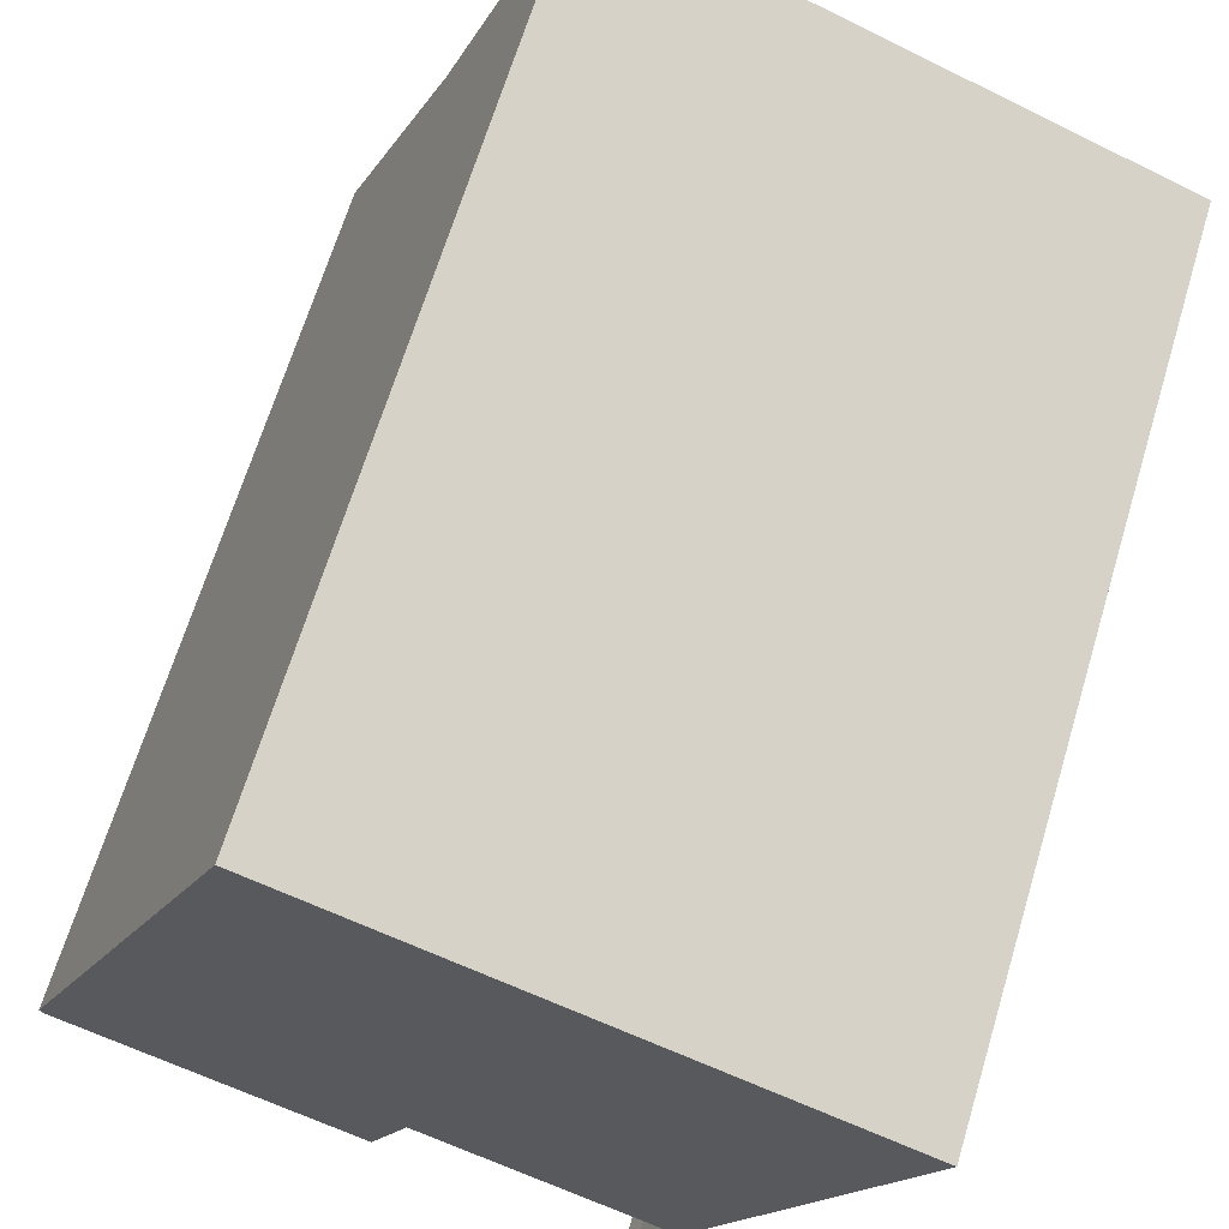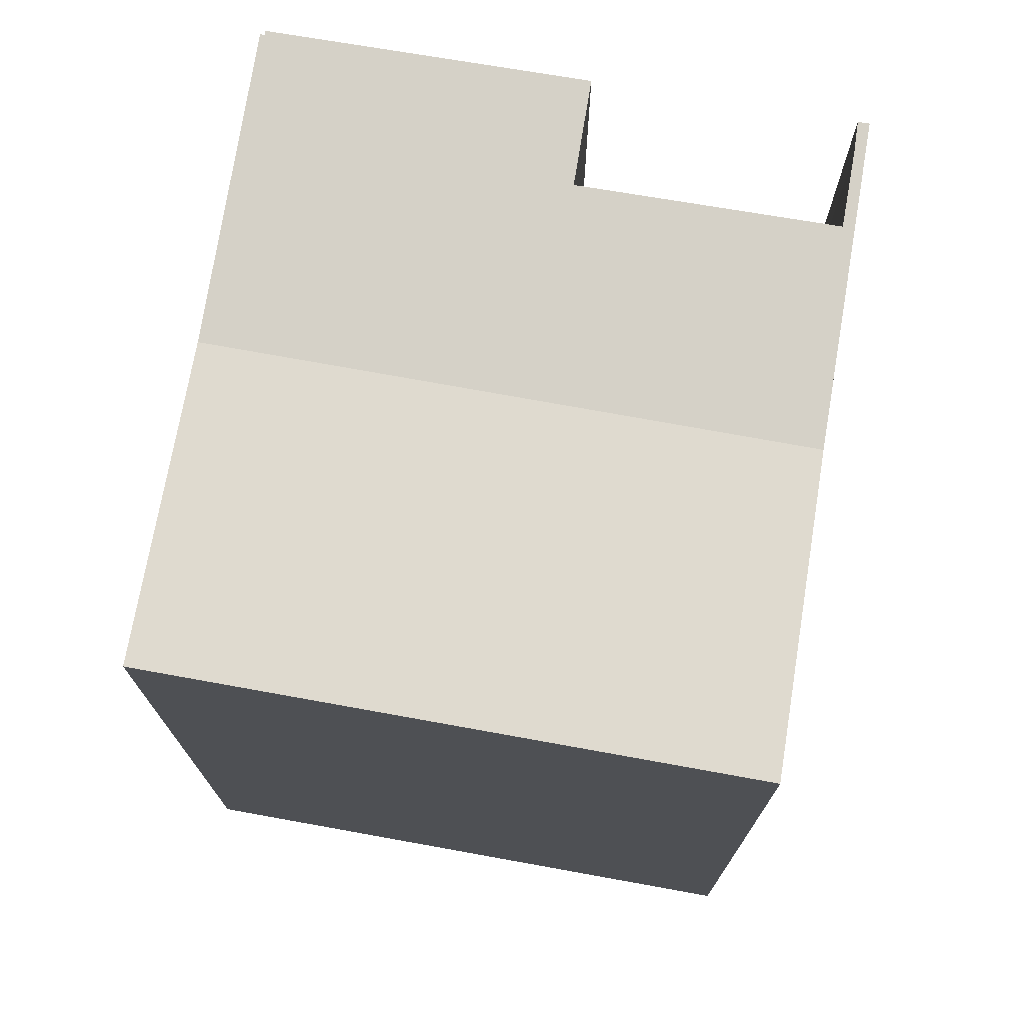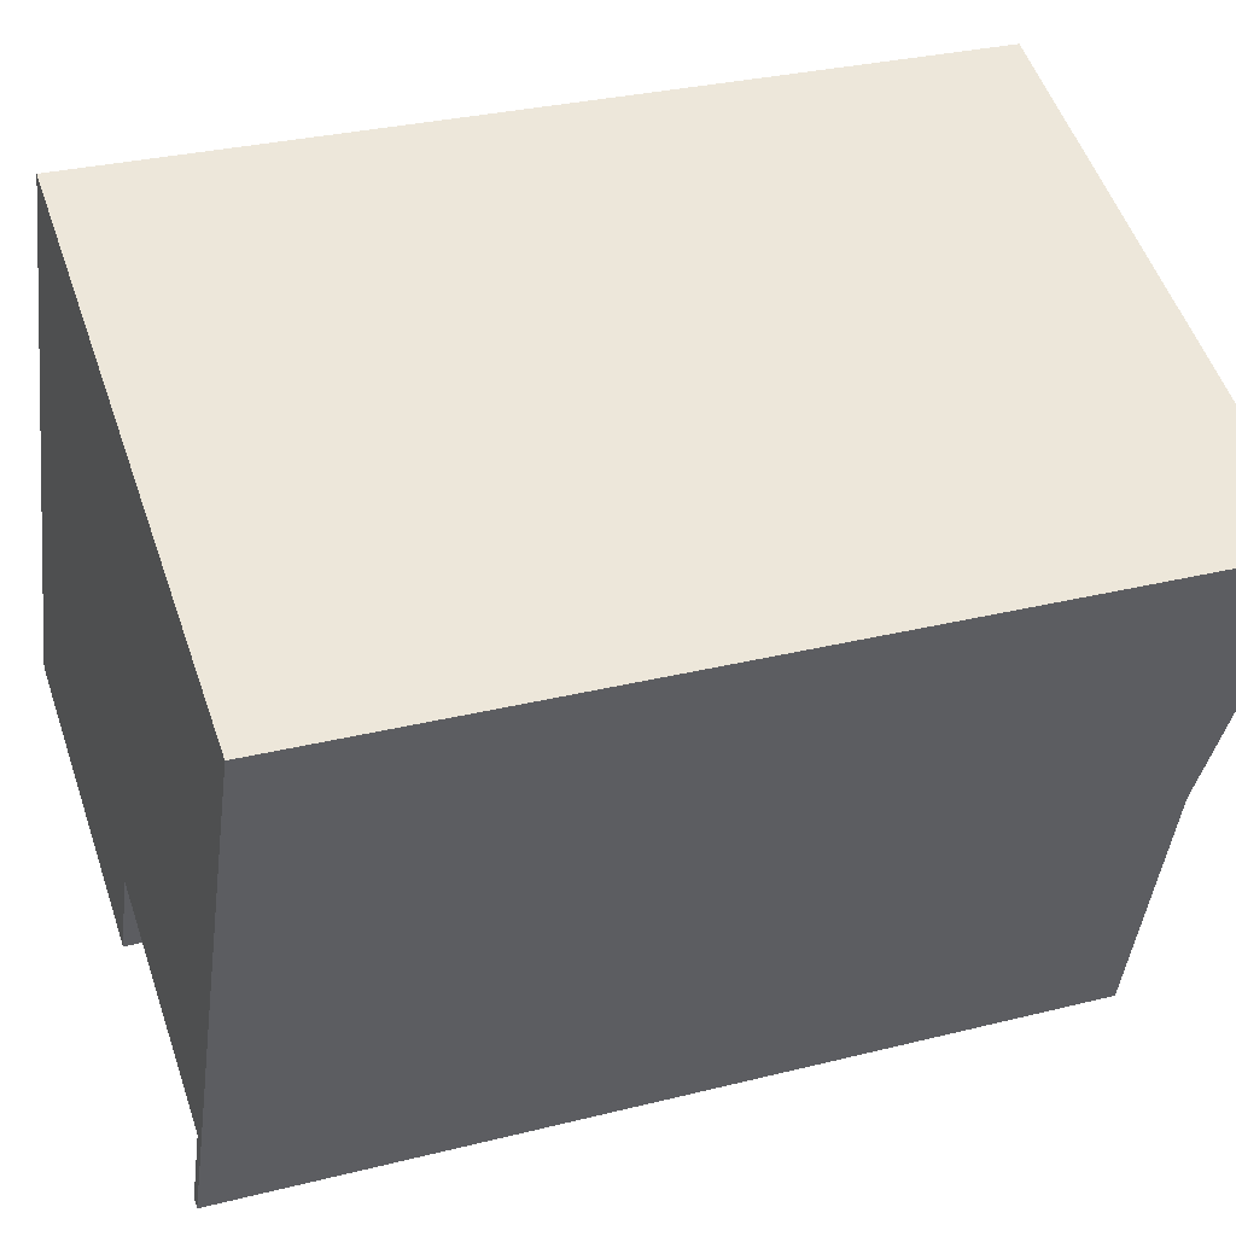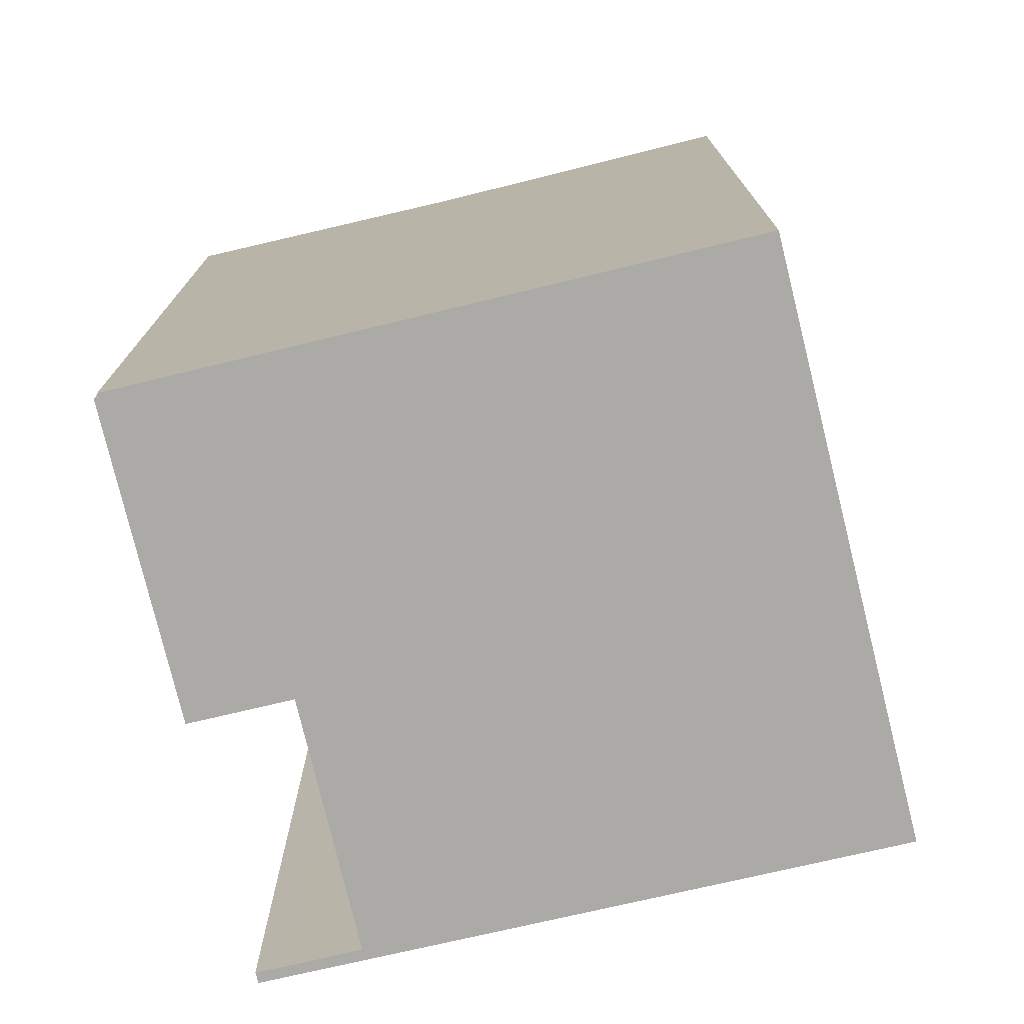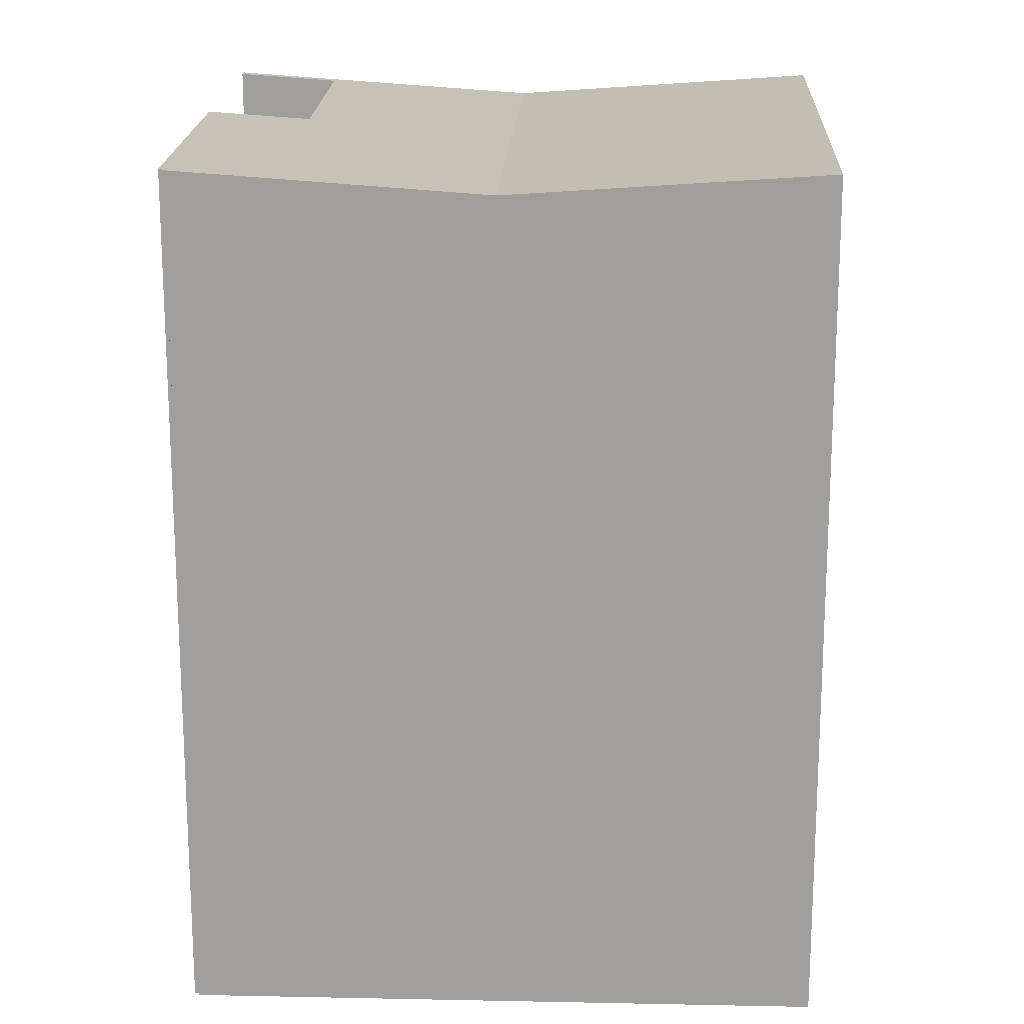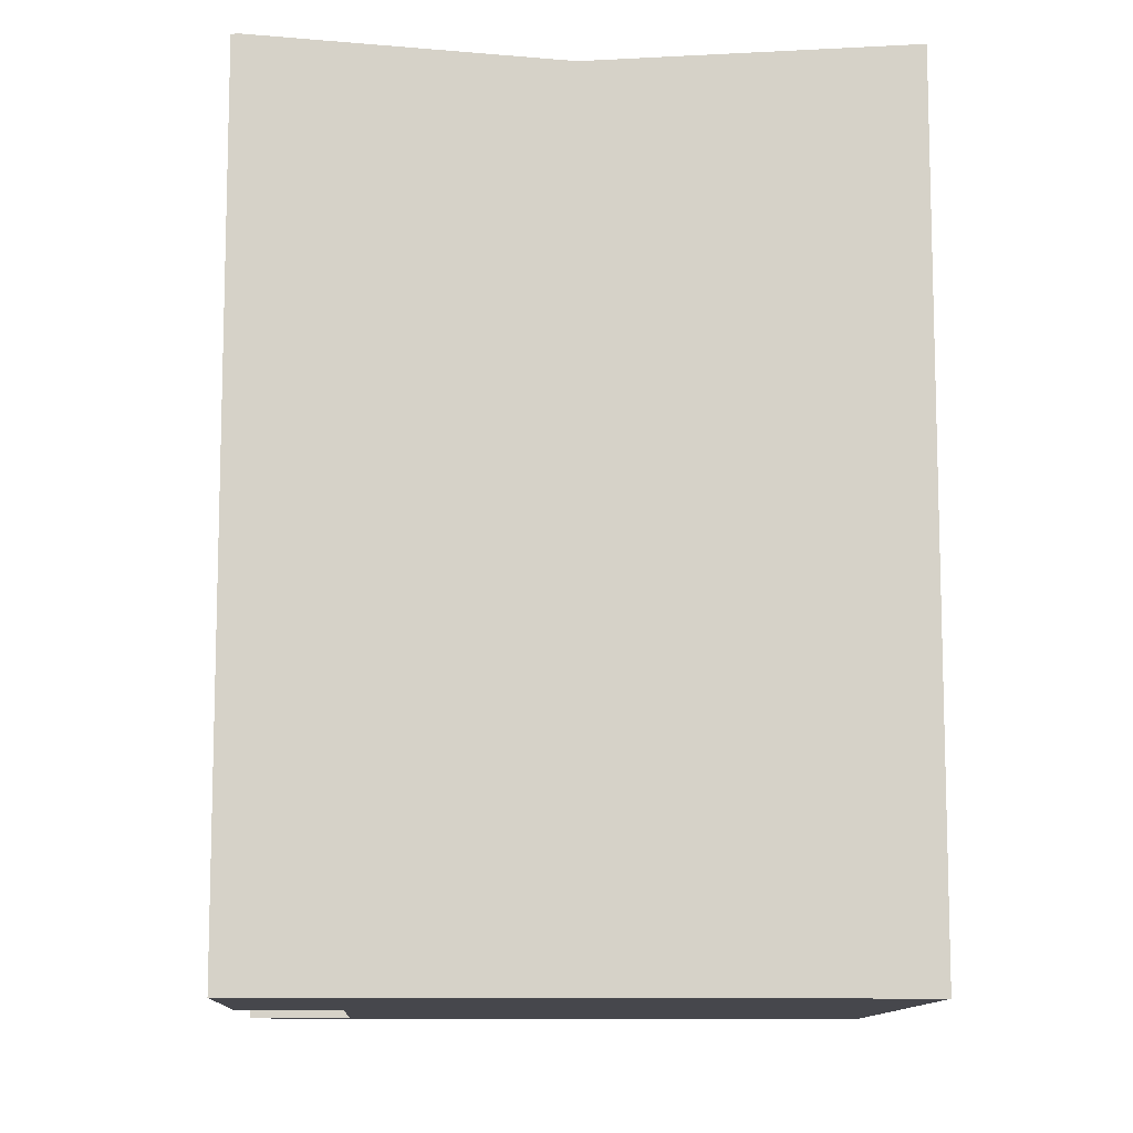
<metadata>
{"format":"obj","ext":"obj","renderer":"f3d","projection":"perspective","resolution":1024,"background":"white","views":[{"elev":66.5,"azim":16.8,"up":"+Z"},{"elev":74.8,"azim":31.6,"up":"+Y"},{"elev":30.1,"azim":69.9,"up":"+Z"},{"elev":-76.0,"azim":-54.6,"up":"+Y"},{"elev":18.5,"azim":-65.9,"up":"+Y"},{"elev":-10.9,"azim":-70.7,"up":"+Y"}]}
</metadata>
<code>
v  0.03 15.34 0.075
v  0.072 15.34 -0.03
v  0 15.34 9.394e-16
v  2.051 14.96 5.117
v  5.285 15.35 -2.225
v  0.042 15.35 -0.1
v  5.99 15.22 -0.489
v  11.89 14.96 1.271
v  10.23 15.23 -2.214
v  9.735 15.32 -3.466
v  9.71 15.36 -4.022
v  9.522 15.36 -3.947
v  9.733 15.35 -3.968
v  9.776 15.34 -3.863
v  4.167 15.35 10.4
v  4.93 15.35 10.1
v  14.05 15.35 6.531
v  9.71 2.463e-16 -4.022
v  9.522 2.417e-16 -3.947
v  10.23 1.356e-16 -2.214
v  5.99 2.994e-17 -0.489
v  5.285 1.362e-16 -2.225
v  0.042 6.123e-18 -0.1
v  9.735 2.122e-16 -3.466
v  0.072 1.837e-18 -0.03
v  0 0 0
v  0.03 -4.592e-18 0.075
v  2.051 -3.133e-16 5.117
v  4.167 -6.366e-16 10.4
v  14.05 -3.999e-16 6.531
v  9.776 2.365e-16 -3.863
v  9.733 2.43e-16 -3.968
v  11.89 -7.783e-17 1.271
v  4.93 -6.184e-16 10.1
g defaultobject
f 1 2 3
f 2 1 4
f 2 5 6
f 5 2 4
f 5 4 7
f 7 4 8
f 7 8 9
f 10 11 12
f 11 10 13
f 13 10 14
f 14 10 8
f 8 10 9
f 15 8 4
f 8 15 16
f 8 16 17
f 18 12 11
f 12 18 19
f 20 7 9
f 7 20 21
f 22 6 5
f 6 22 23
f 19 10 12
f 10 19 24
f 23 2 6
f 2 23 25
f 24 9 10
f 9 24 20
f 26 1 3
f 1 26 4
f 4 26 15
f 15 26 27
f 15 27 28
f 15 28 29
f 7 22 5
f 22 7 21
f 30 8 17
f 8 30 14
f 14 30 13
f 13 30 31
f 13 31 32
f 31 30 33
f 25 3 2
f 3 25 26
f 29 16 15
f 16 29 17
f 17 29 30
f 30 29 34
f 13 18 11
f 18 13 32
f 28 34 29
f 34 28 30
f 30 28 27
f 30 27 26
f 30 26 25
f 30 25 23
f 30 23 21
f 21 23 22
f 21 33 30
f 33 21 20
f 33 20 31
f 31 20 24
f 31 24 19
f 31 19 18
f 31 18 32

</code>
